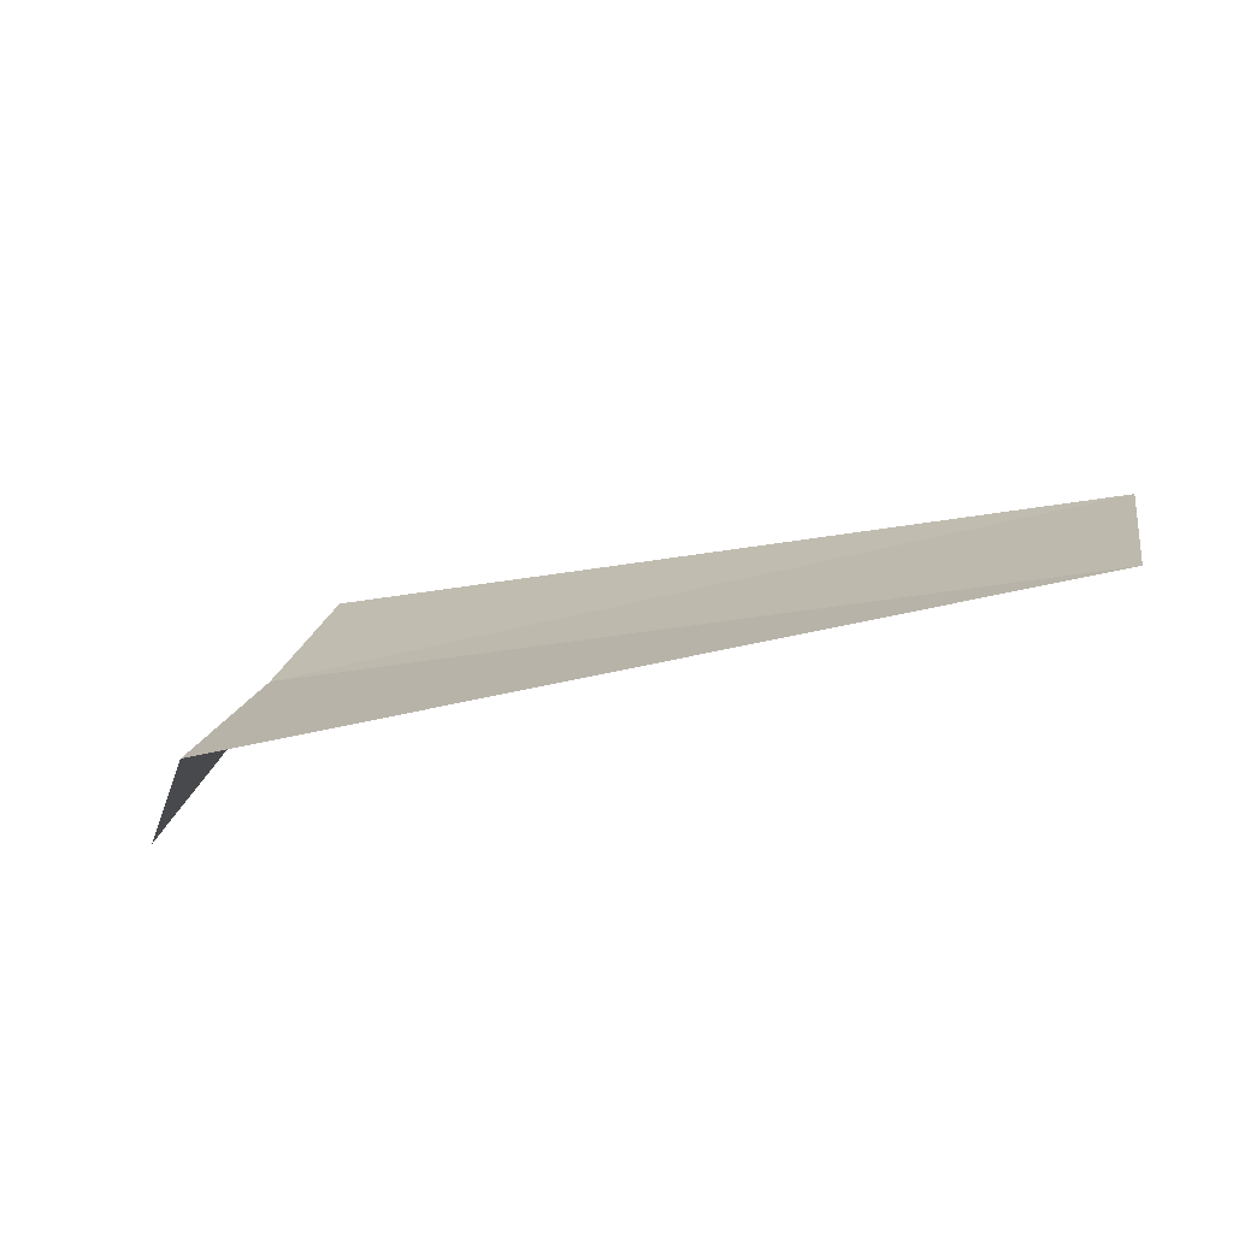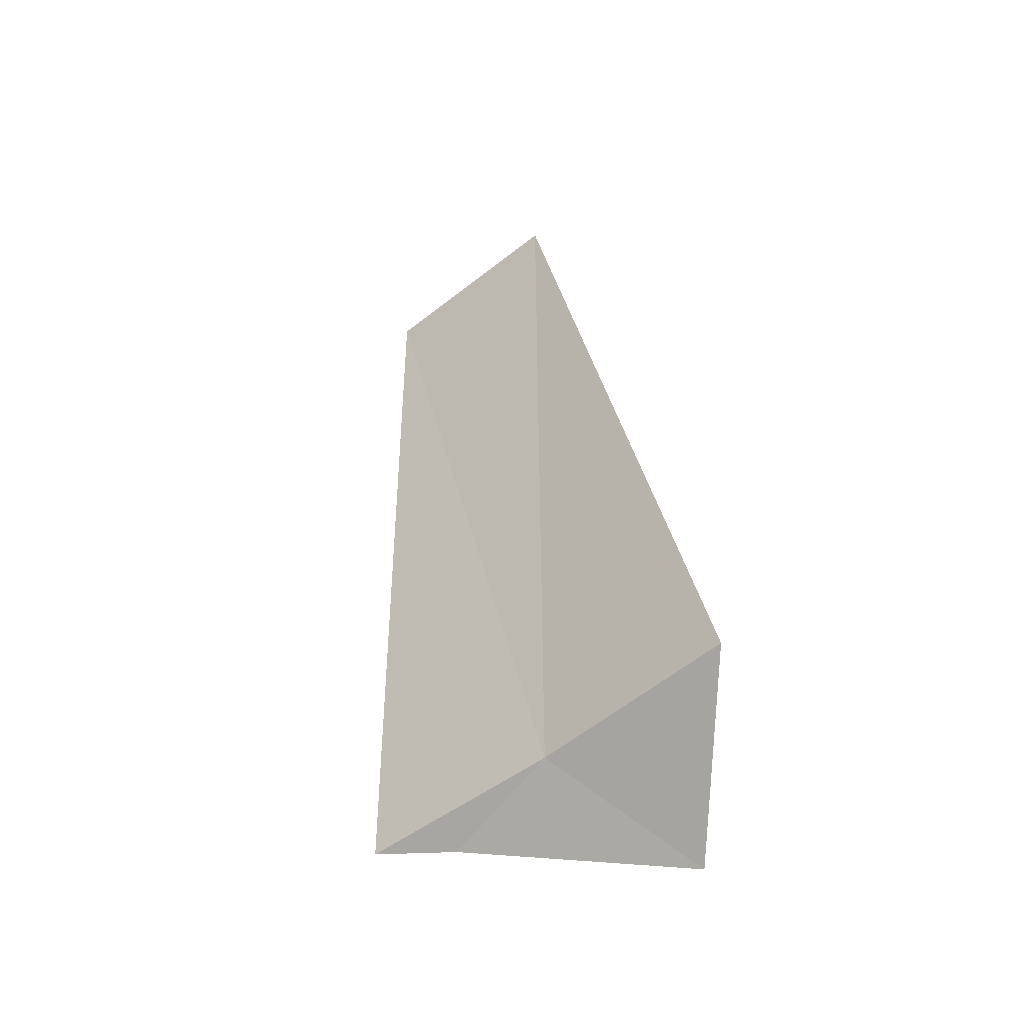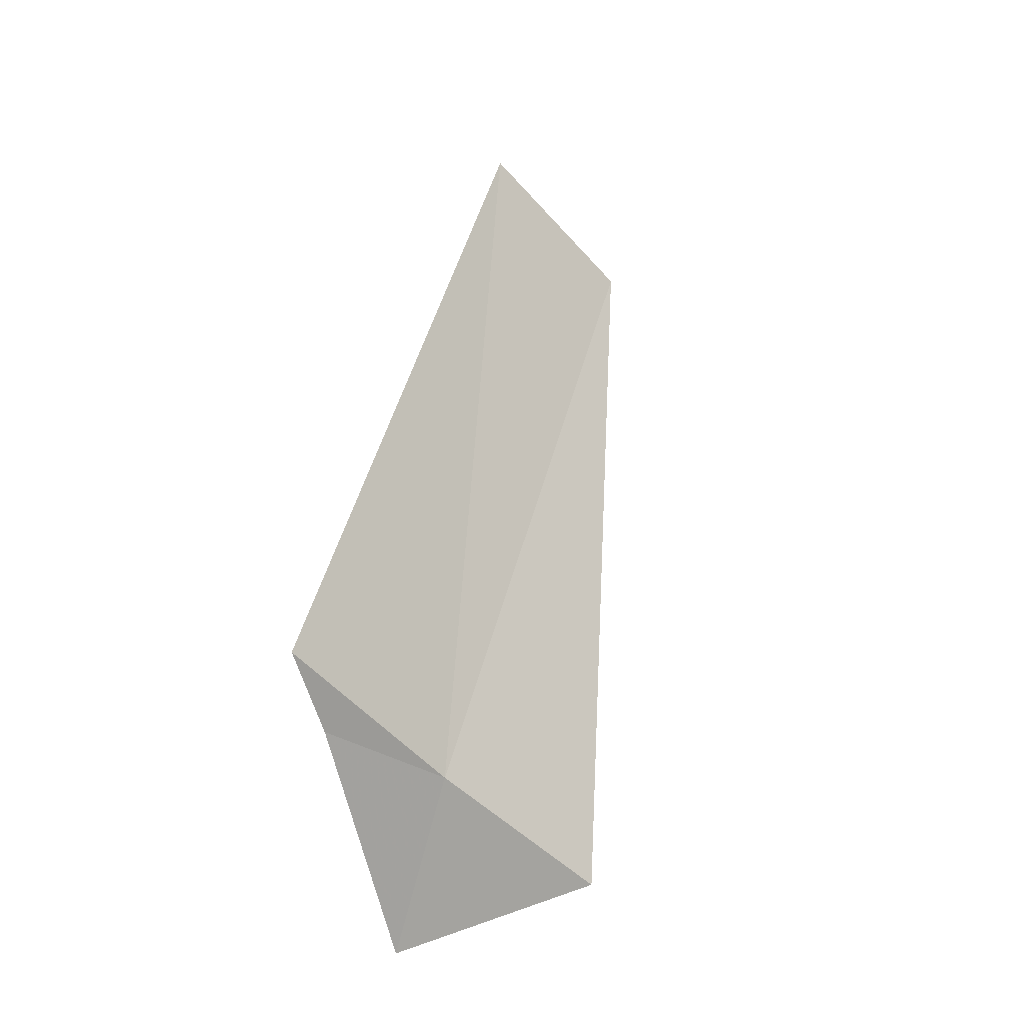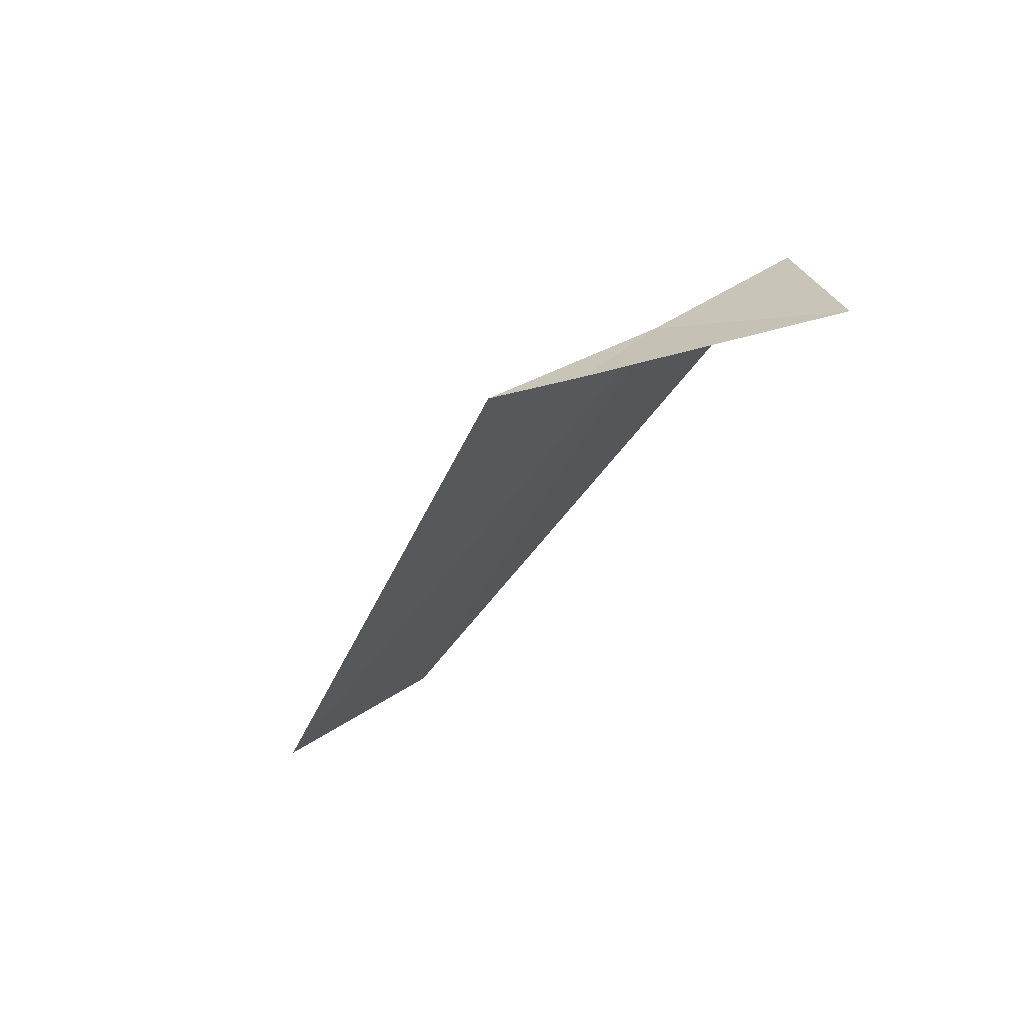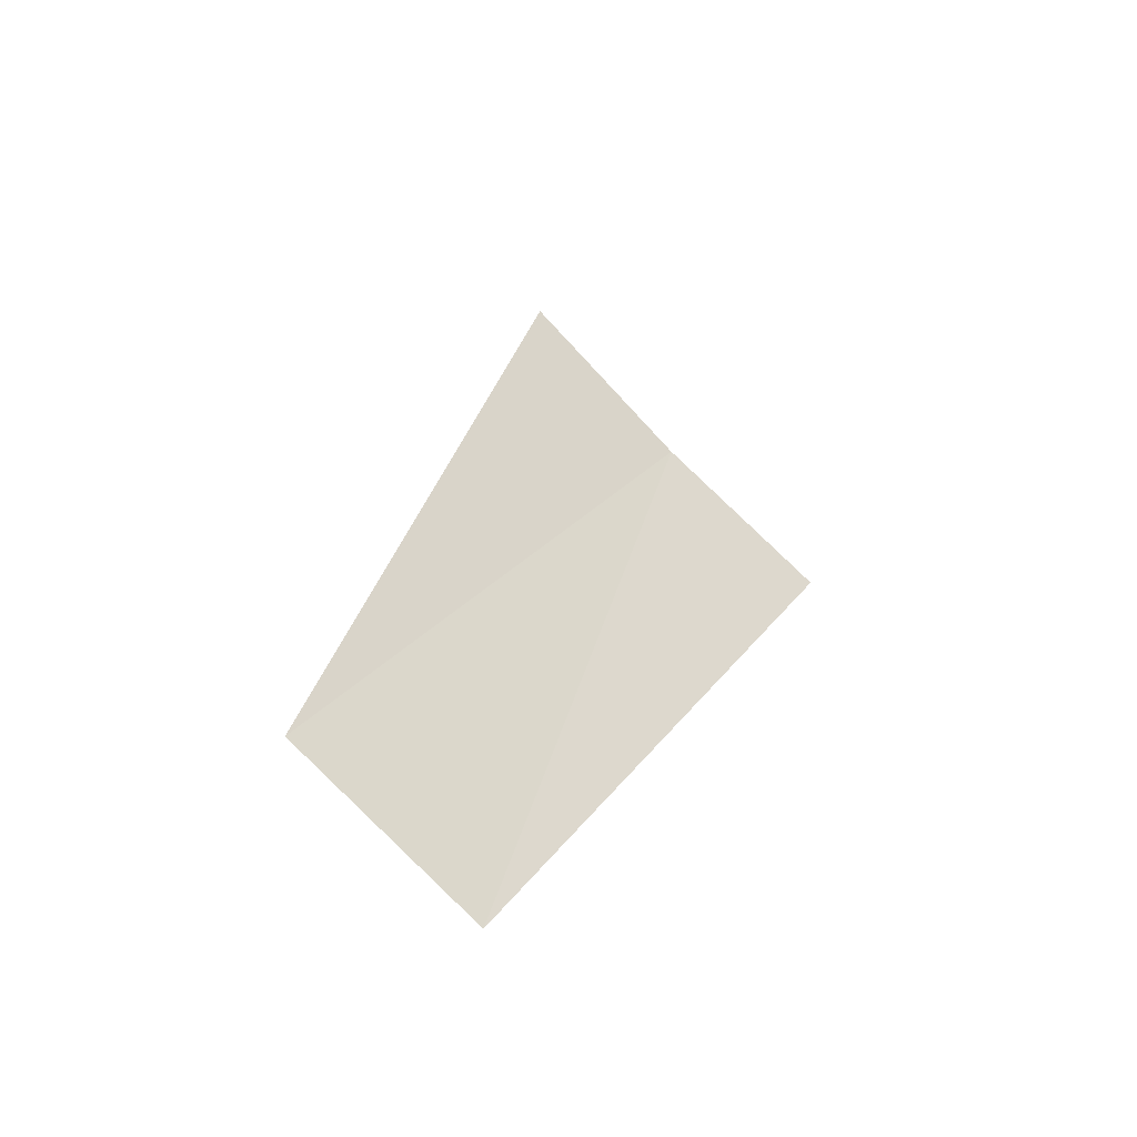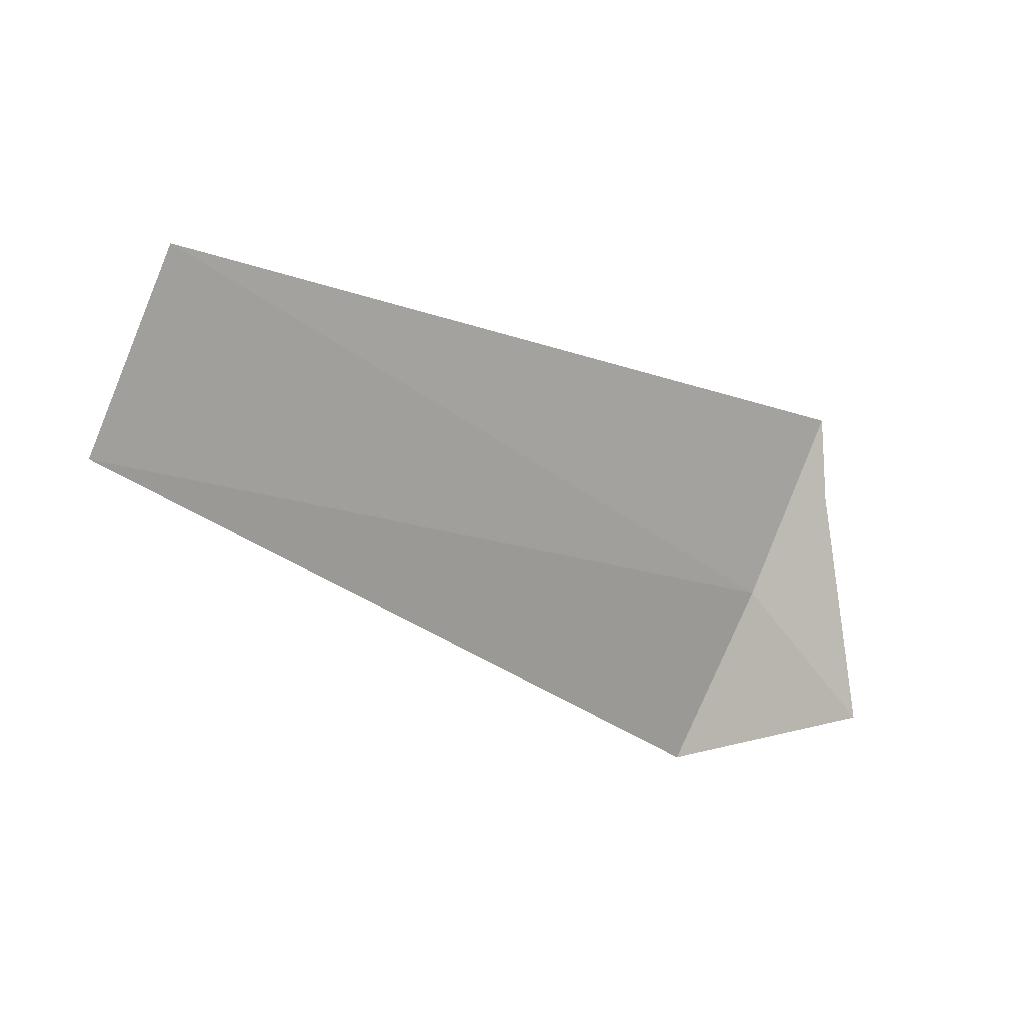
<metadata>
{"format":"obj","ext":"obj","renderer":"f3d","projection":"perspective","resolution":1024,"background":"white","views":[{"elev":-32.2,"azim":-162.9,"up":"+Z"},{"elev":42.8,"azim":85.6,"up":"+Y"},{"elev":48.7,"azim":99.9,"up":"+Z"},{"elev":-34.8,"azim":67.5,"up":"+Y"},{"elev":25.4,"azim":-69.2,"up":"+Y"},{"elev":-28.0,"azim":-35.4,"up":"+Z"}]}
</metadata>
<code>
v -14.7 -11.35 8.945
v -14.57 -11.88 9.389
v -14.7 -12.04 9.799
v -14.09 -11.5 8.25
v -14.7 -10.61 8.143
v -18.75 -11.09 8.645
v -18.75 -11.8 9.491
f 1 3 2
f 1 2 4
f 1 4 5
f 1 6 7
f 1 5 6
f 1 7 3

</code>
